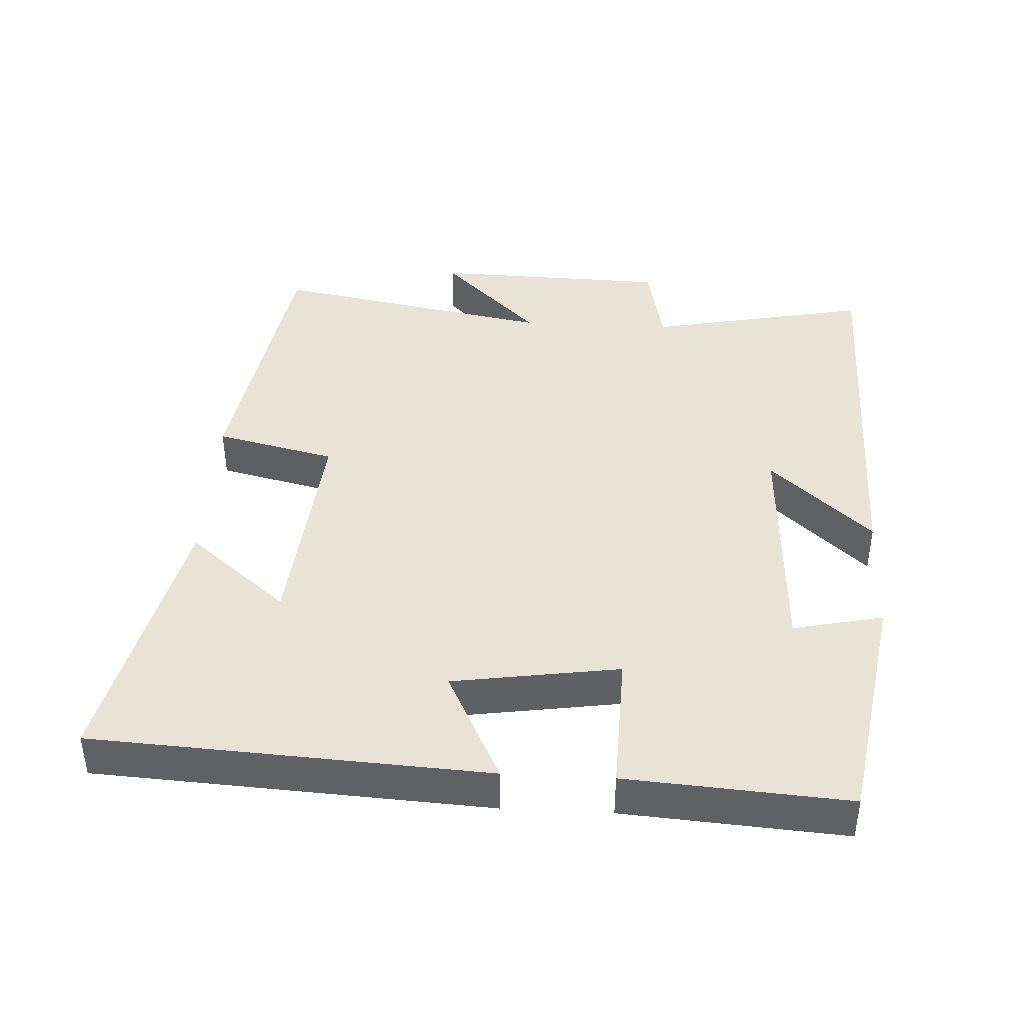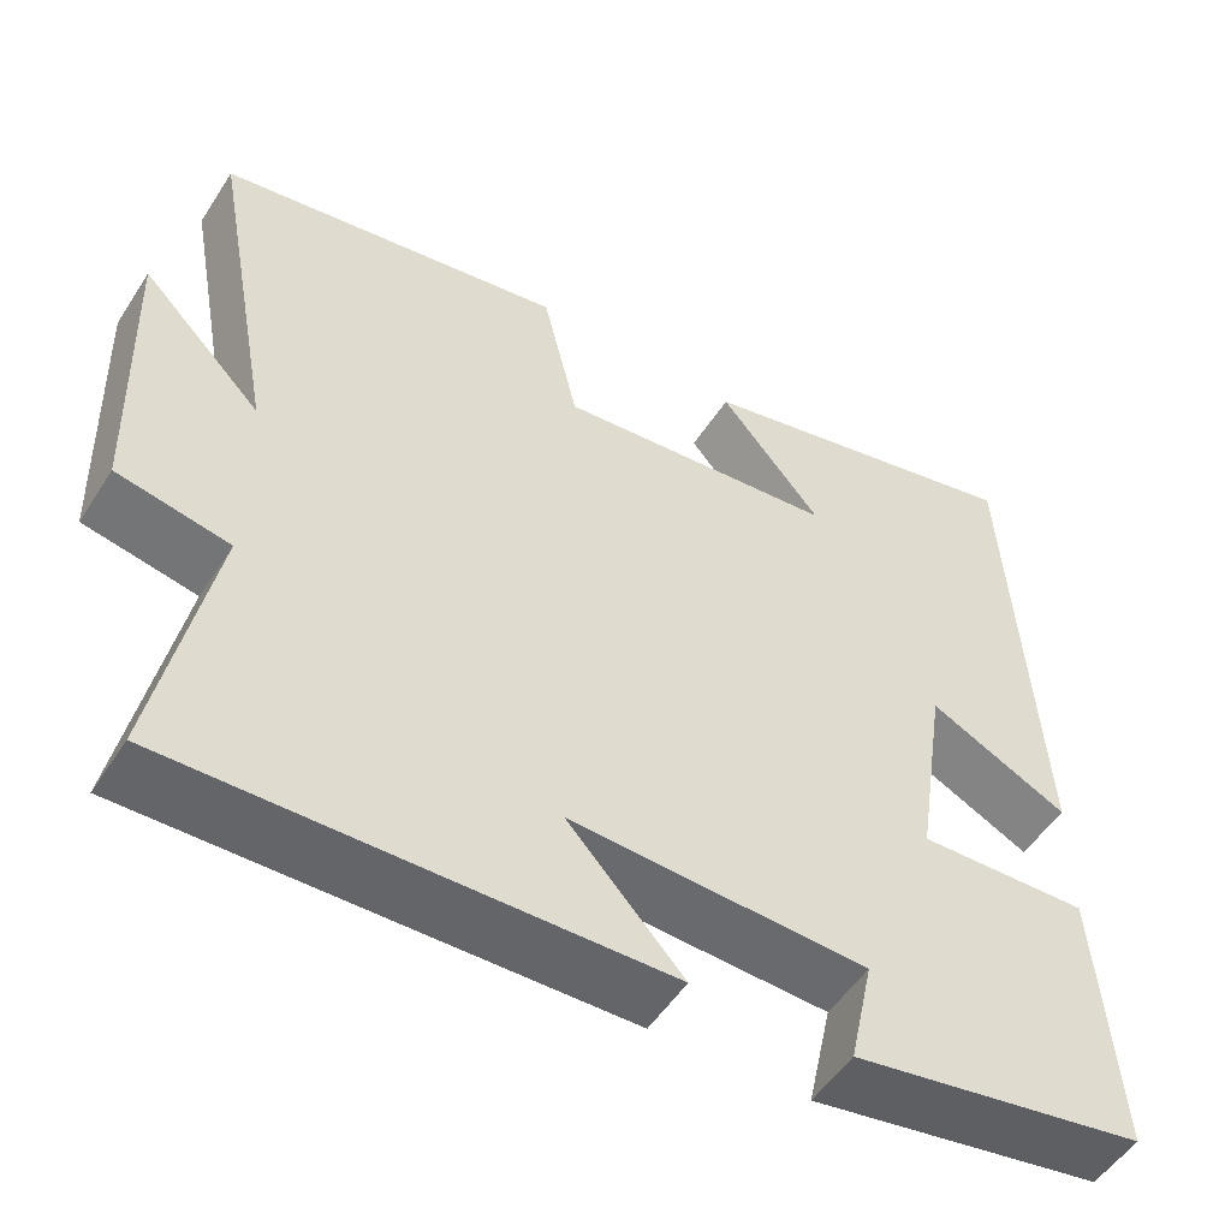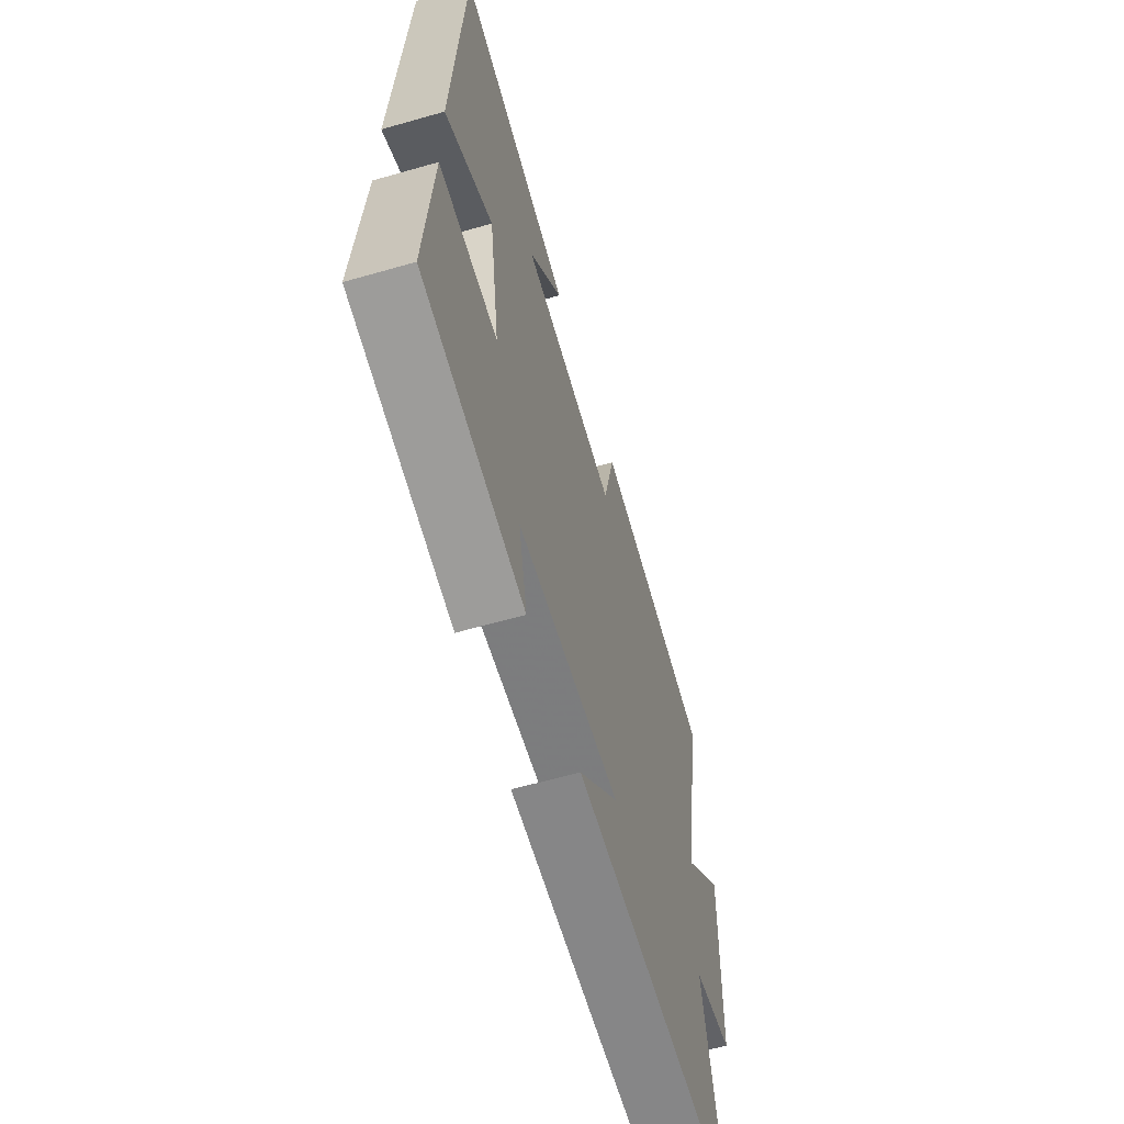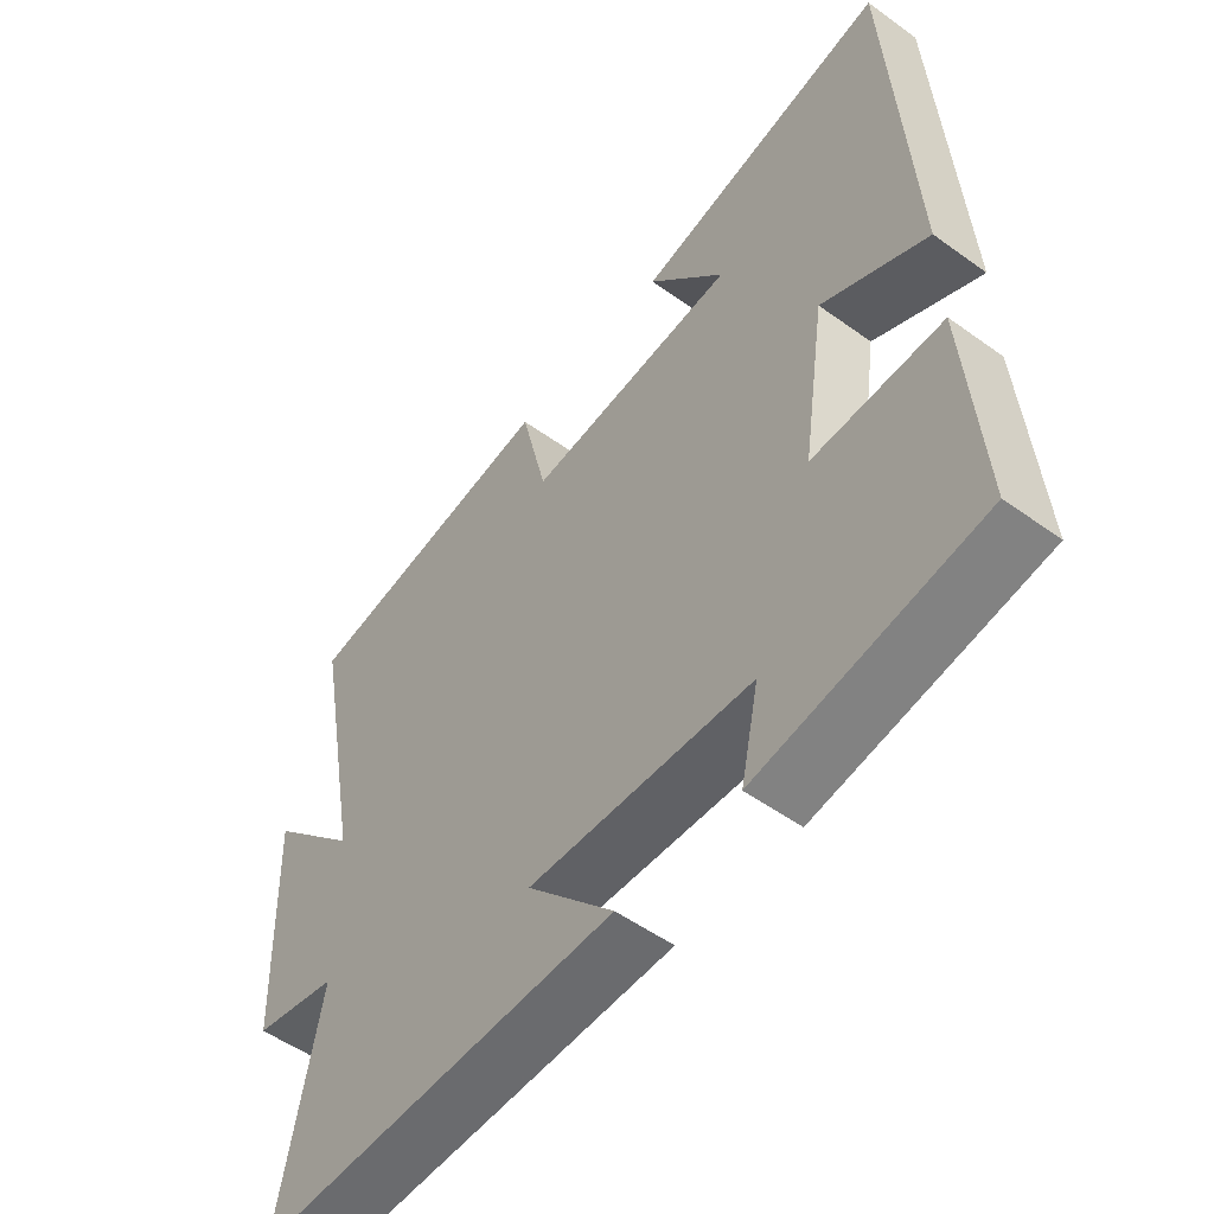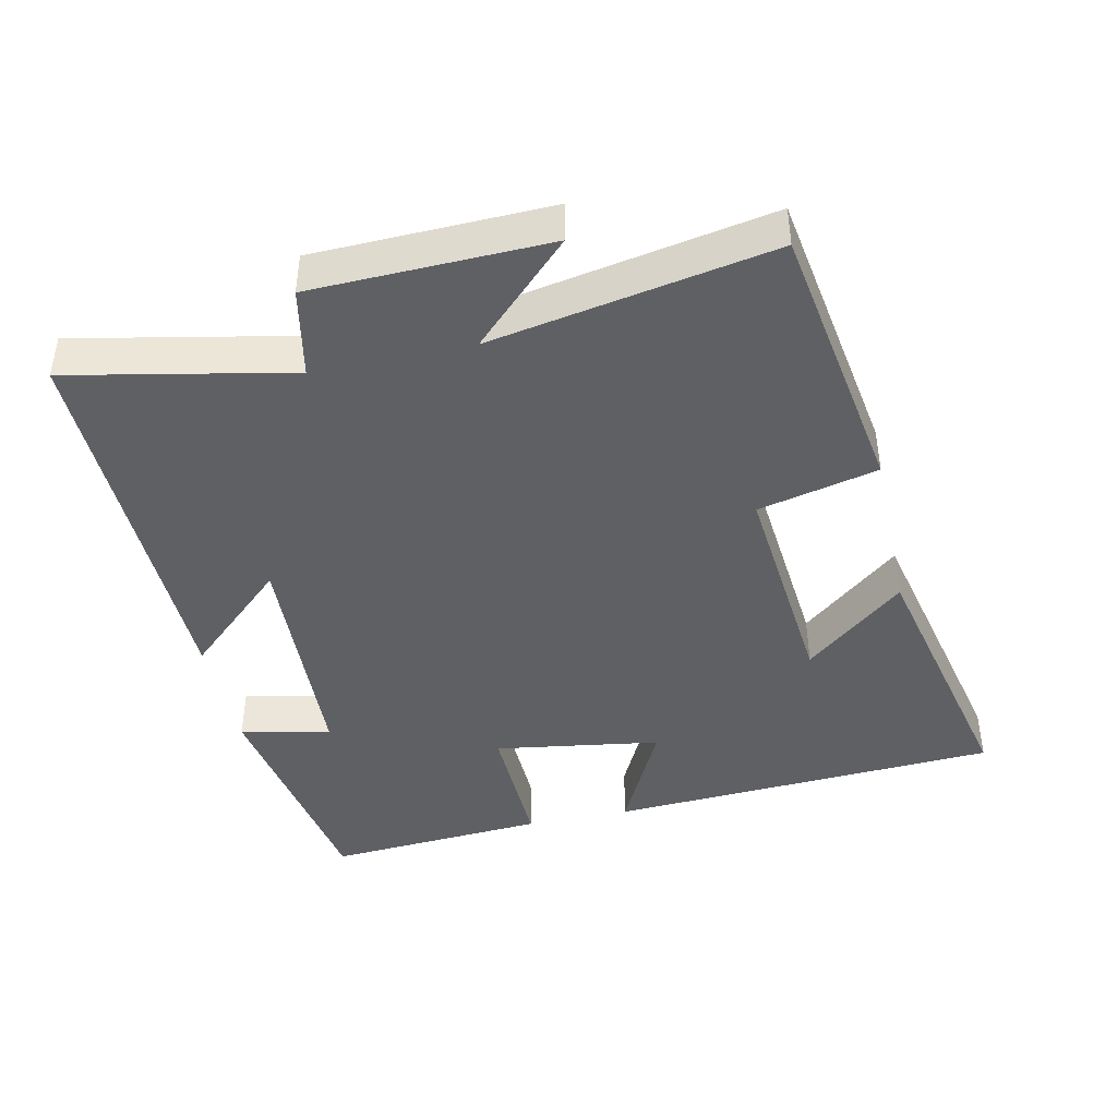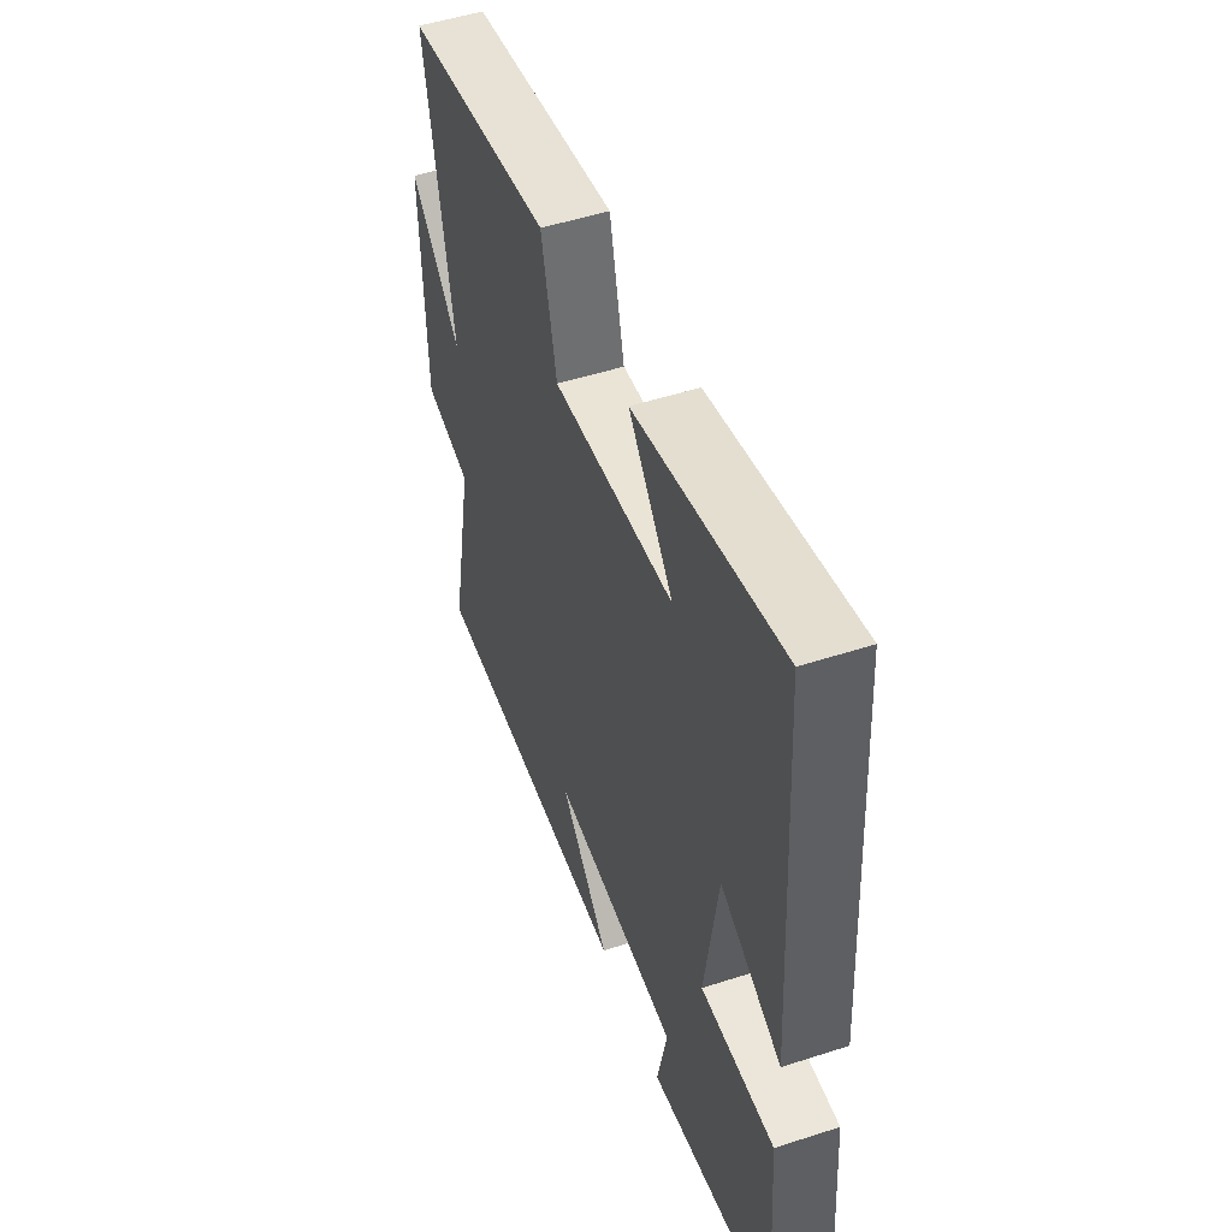
<metadata>
{"format":"obj","ext":"obj","renderer":"f3d","projection":"perspective","resolution":1024,"background":"white","views":[{"elev":41.4,"azim":93.0,"up":"+Y"},{"elev":-51.9,"azim":-31.9,"up":"+Z"},{"elev":-61.4,"azim":106.3,"up":"+Z"},{"elev":-52.7,"azim":52.2,"up":"+Z"},{"elev":-42.8,"azim":-77.8,"up":"+Y"},{"elev":50.4,"azim":70.4,"up":"+Z"}]}
</metadata>
<code>
v -0.575 0.07 0.436
v -0.174 0.07 0.5
v -0.133 0.07 0.328
v 0.193 0.07 0.358
v 0.074 0.07 0.5
v 0.467 0.07 0.588
v 0.5 0.07 0.026
v 0.337 0.07 0.106
v 0.301 0.07 -0.132
v 0.5 0.07 -0.126
v 0.523 0.07 -0.442
v 0.18 0.07 -0.5
v 0.208 0.07 -0.371
v -0.136 0.07 -0.355
v -0.002 0.07 -0.5
v -0.564 0.07 -0.509
v -0.5 0.07 -0.191
v -0.629 0.07 -0.165
v -0.639 0.07 0.173
v -0.5 0.07 0.033
v -0.575 0 0.436
v -0.174 0 0.5
v -0.133 0 0.328
v 0.193 0 0.358
v 0.074 0 0.5
v 0.467 0 0.588
v 0.5 0 0.026
v 0.337 0 0.106
v 0.301 0 -0.132
v 0.5 0 -0.126
v 0.523 0 -0.442
v 0.18 0 -0.5
v 0.208 0 -0.371
v -0.136 0 -0.355
v -0.002 0 -0.5
v -0.564 0 -0.509
v -0.5 0 -0.191
v -0.629 0 -0.165
v -0.639 0 0.173
v -0.5 0 0.033
f 17 18 19 20
f 14 15 16 17
f 13 14 17 20
f 10 11 12 13
f 9 10 13
f 8 9 13 20
f 6 7 8
f 4 5 6
f 4 6 8
f 3 4 8 20
f 1 2 3 20
f 40 39 38 37
f 37 36 35 34
f 40 37 34 33
f 33 32 31 30
f 33 30 29
f 40 33 29 28
f 28 27 26
f 26 25 24
f 28 26 24
f 40 28 24 23
f 40 23 22 21
f 1 21 22 2
f 2 22 23 3
f 3 23 24 4
f 4 24 25 5
f 5 25 26 6
f 6 26 27 7
f 7 27 28 8
f 8 28 29 9
f 9 29 30 10
f 10 30 31 11
f 11 31 32 12
f 12 32 33 13
f 13 33 34 14
f 14 34 35 15
f 15 35 36 16
f 16 36 37 17
f 17 37 38 18
f 18 38 39 19
f 19 39 40 20
f 20 40 21 1

</code>
